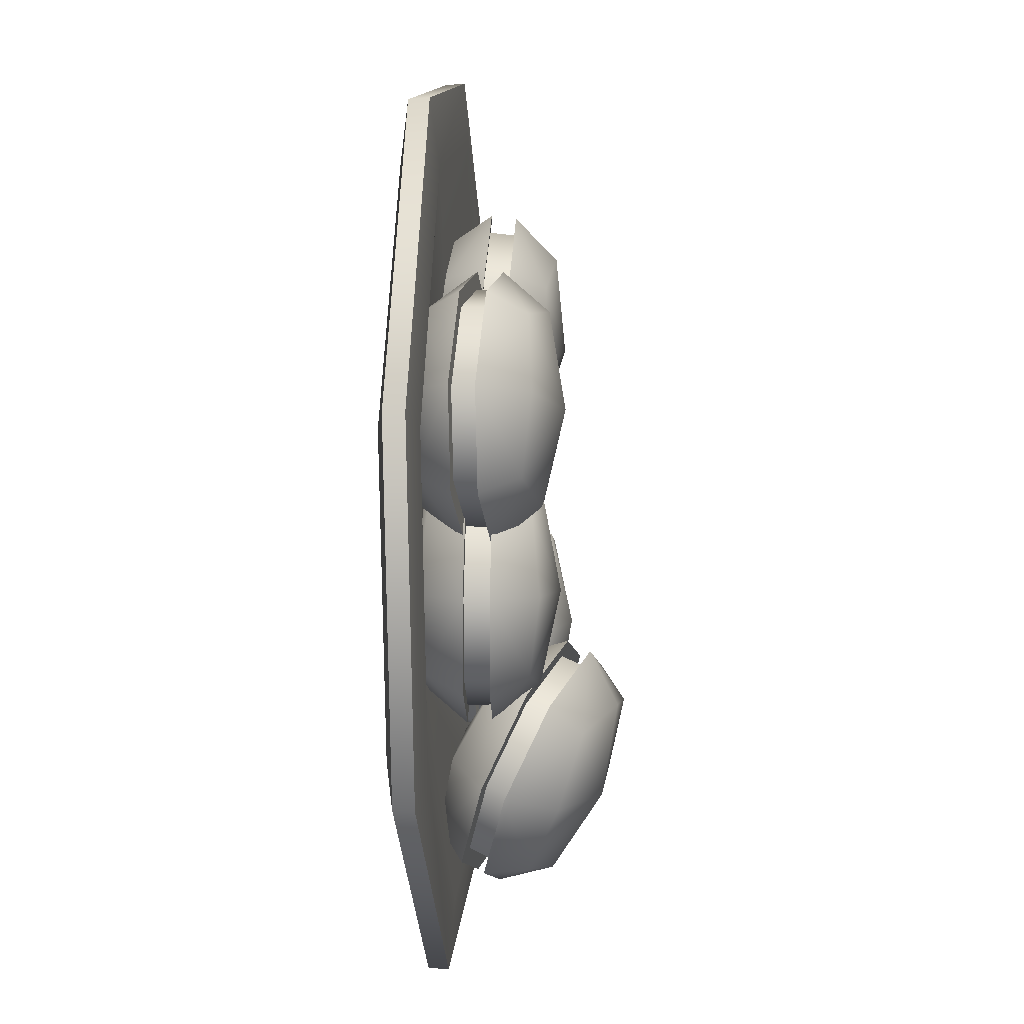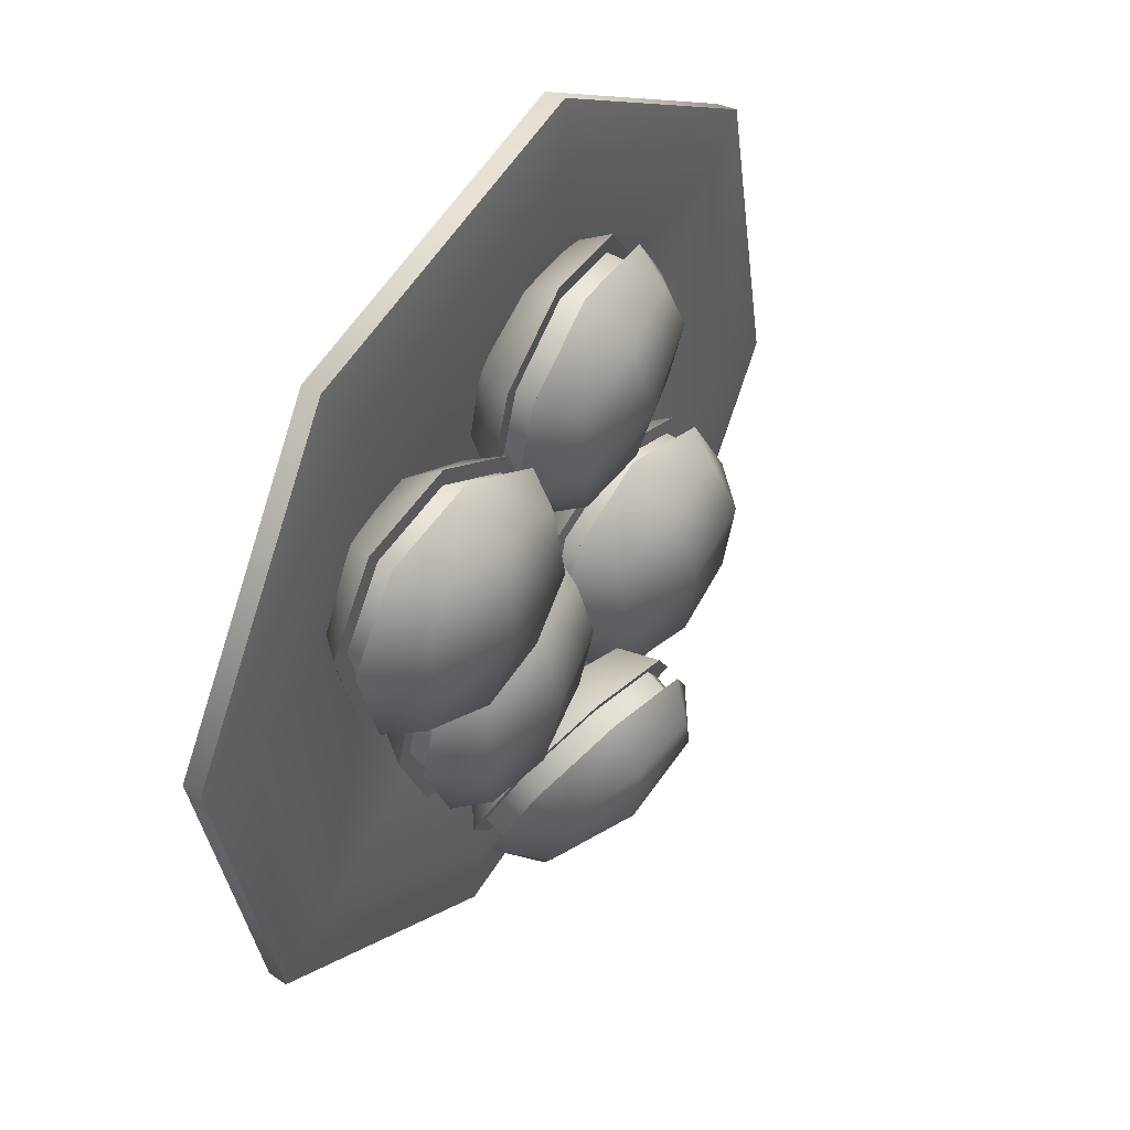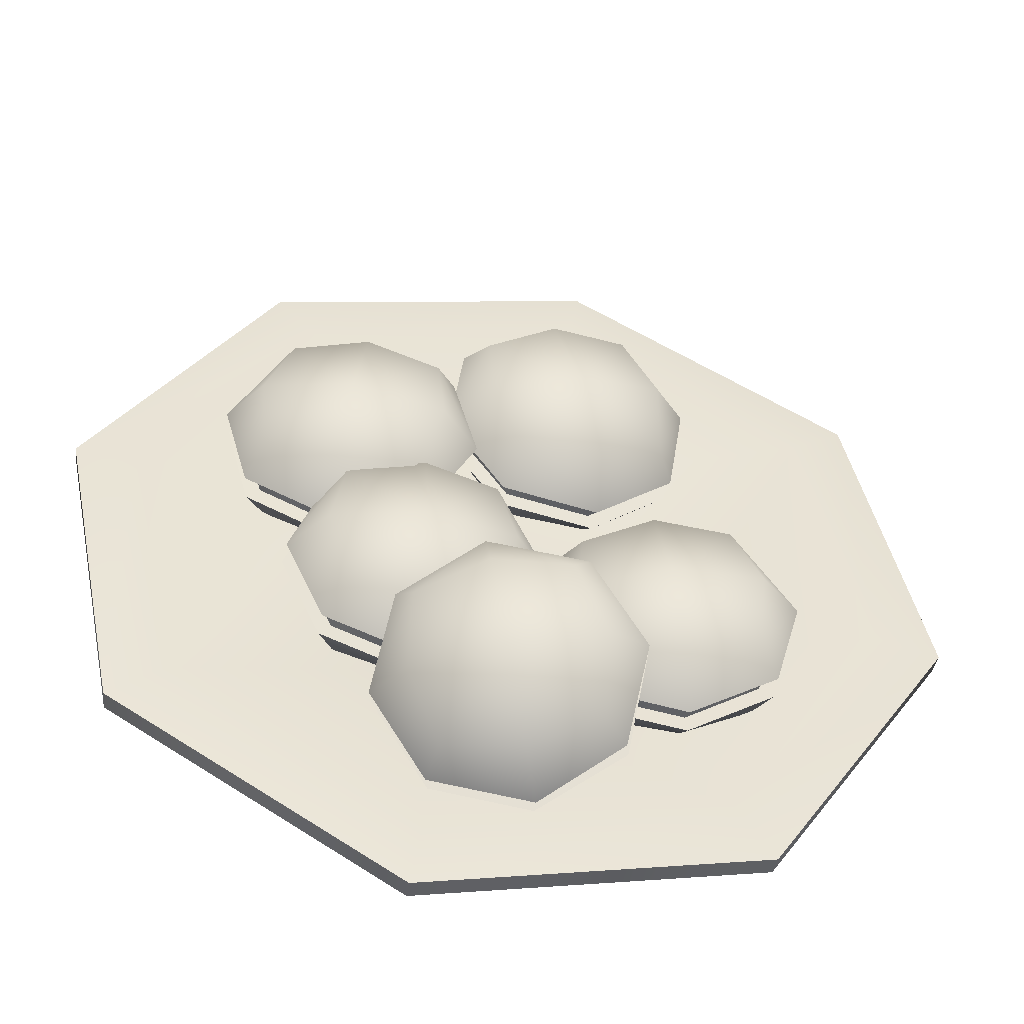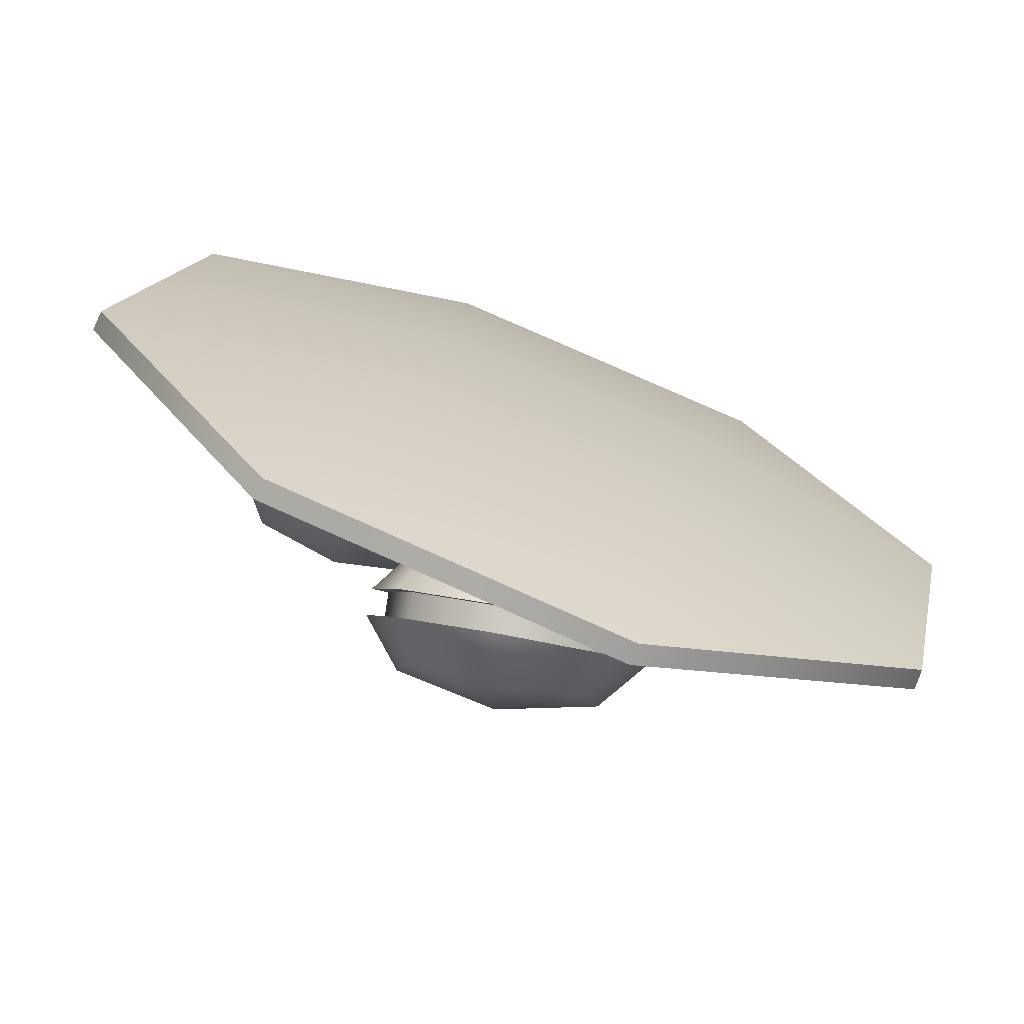
<metadata>
{"format":"obj","ext":"obj","renderer":"f3d","projection":"perspective","resolution":1024,"background":"white","views":[{"elev":0.3,"azim":94.2,"up":"+Z"},{"elev":45.9,"azim":123.4,"up":"+Z"},{"elev":-48.5,"azim":171.4,"up":"+Z"},{"elev":-70.6,"azim":-21.1,"up":"+Z"}]}
</metadata>
<code>
v  -0.6692 0.5167 0.1243
v  -1.059 0.5518 0.0204
v  -1.071 0.3176 0.0184
v  -0.6923 0.2825 0.1218
v  -1.248 0.573 -0.3228
v  -1.271 0.3387 -0.3253
v  -0.3299 0.4883 -0.0742
v  -0.353 0.2541 -0.0767
v  -0.2552 0.2489 -0.4597
v  -0.2263 0.4831 -0.4585
v  -1.144 0.5678 -0.7042
v  -1.167 0.3337 -0.7066
v  -0.8046 0.5393 -0.9027
v  -0.8277 0.3051 -0.9052
v  -0.4262 0.5043 -0.7993
v  -0.4434 0.2701 -0.8029
v  -0.7167 0.7511 -0.3869
v  -1.143 0.7021 -0.3328
v  -1.023 0.6499 -0.0027
v  -0.6709 0.6563 0.0299
v  -1.341 0.5107 -0.3138
v  -1.114 0.4864 0.0818
v  -0.6668 0.446 0.2012
v  -0.1621 0.4073 -0.4673
v  -0.3082 0.6289 -0.4432
v  -0.3523 0.5902 -0.0941
v  -0.274 0.4132 -0.0269
v  -0.8186 0.4721 -0.9816
v  -1.217 0.5048 -0.7537
v  -1.116 0.665 -0.6855
v  -0.7798 0.6747 -0.8059
v  -0.3886 0.4317 -0.8629
v  -0.4331 0.6053 -0.7735
v  -0.7802 0.0546 -0.394
v  -0.3544 0.1036 -0.4481
v  -0.3928 0.1408 -0.0973
v  -0.7171 0.131 0.025
v  -0.1678 0.295 -0.469
v  -0.2913 0.3009 -0.0291
v  -0.6783 0.3337 0.1993
v  -1.341 0.3984 -0.3138
v  -1.189 0.1768 -0.3391
v  -1.064 0.2005 -0.0074
v  -1.114 0.3741 0.0818
v  -0.8302 0.3598 -0.9821
v  -0.3944 0.3194 -0.8646
v  -0.4735 0.1558 -0.7796
v  -0.826 0.1495 -0.8108
v  -1.223 0.3925 -0.754
v  -1.156 0.2156 -0.6916
v  -0.4503 0.4532 0.4282
v  -0.0579 0.4899 0.4771
v  -0.0416 0.2568 0.5024
v  -0.4397 0.2201 0.4519
v  0.1781 0.5416 0.7875
v  0.2002 0.3085 0.8146
v  -0.7682 0.453 0.6683
v  -0.746 0.22 0.691
v  -0.7977 0.2565 1.082
v  -0.8199 0.4895 1.059
v  0.1264 0.5781 1.178
v  0.1369 0.345 1.205
v  -0.1916 0.578 1.421
v  -0.1694 0.3449 1.446
v  -0.5781 0.5413 1.371
v  -0.5618 0.3082 1.395
v  -0.3374 0.7376 0.9016
v  0.0673 0.6737 0.8001
v  -0.0819 0.5905 0.4949
v  -0.4363 0.6017 0.5057
v  0.2598 0.4769 0.7766
v  -0.0147 0.4173 0.4166
v  -0.4647 0.3751 0.3594
v  -0.8965 0.4169 1.086
v  -0.737 0.6313 1.021
v  -0.7452 0.5559 0.6736
v  -0.8306 0.3749 0.6365
v  -0.1662 0.5187 1.504
v  0.1997 0.5189 1.226
v  0.0926 0.6735 1.155
v  -0.2218 0.7033 1.314
v  -0.622 0.4765 1.446
v  -0.5707 0.6389 1.334
v  -0.2825 0.0444 0.9736
v  -0.693 0.1083 1.075
v  -0.7182 0.1085 0.7197
v  -0.4037 0.0787 0.5578
v  -0.8796 0.3051 1.099
v  -0.8196 0.2631 0.6486
v  -0.4594 0.2633 0.3712
v  0.271 0.3651 0.7872
v  0.1172 0.1507 0.8545
v  -0.0549 0.1431 0.541
v  -0.0036 0.3055 0.4287
v  -0.1551 0.4069 1.516
v  -0.6051 0.3647 1.457
v  -0.5437 0.1915 1.38
v  -0.1893 0.1803 1.369
v  0.205 0.4071 1.238
v  0.1196 0.2261 1.201
v  0.318 0.6119 0.9067
v  0.2946 0.3776 0.9115
v  0.64 0.3544 1.108
v  0.6518 0.5887 1.103
v  0.2128 0.6121 0.5236
v  0.1951 0.3778 0.5286
v  1.228 0.5327 0.6546
v  1.033 0.5558 0.9986
v  1.022 0.3215 1.002
v  1.21 0.2984 0.6611
v  0.4075 0.5889 0.1796
v  0.3899 0.3546 0.1846
v  0.789 0.5561 0.0772
v  0.7714 0.3218 0.0822
v  1.135 0.5328 0.2734
v  1.111 0.2985 0.2782
v  0.7439 0.7956 0.5843
v  0.3111 0.7422 0.5308
v  0.3422 0.7092 0.8846
v  0.6851 0.7232 1.005
v  0.1319 0.549 0.5158
v  0.2463 0.5489 0.9558
v  0.6368 0.5221 1.182
v  1.309 0.4577 0.6653
v  1.153 0.6776 0.6412
v  1.029 0.6565 0.9723
v  1.083 0.4843 1.063
v  0.7866 0.4846 0.0002
v  0.3521 0.5223 0.1192
v  0.4355 0.6875 0.2025
v  0.7851 0.6968 0.1684
v  1.189 0.4578 0.2264
v  1.116 0.6348 0.29
v  0.6794 0.0987 0.5989
v  1.112 0.1521 0.6525
v  0.9936 0.2068 0.9824
v  0.6324 0.1976 1.016
v  1.291 0.3453 0.6689
v  1.071 0.372 1.065
v  0.6367 0.4097 1.185
v  0.1202 0.4366 0.5181
v  0.2757 0.2167 0.5437
v  0.3127 0.2595 0.8949
v  0.2403 0.4365 0.9585
v  0.7865 0.3722 0.0031
v  1.177 0.3454 0.2274
v  1.081 0.1851 0.3001
v  0.7383 0.1711 0.1779
v  0.3462 0.41 0.1218
v  0.4003 0.2378 0.2126
v  0.0302 0.5208 0.185
v  0.0416 0.2859 0.1884
v  0.4128 0.3049 0.3249
v  0.4014 0.5397 0.3215
v  -0.1399 0.5081 -0.1748
v  -0.1343 0.2733 -0.1717
v  0.7567 0.5538 0.1541
v  0.7624 0.3189 0.1572
v  0.9061 0.3199 -0.2137
v  0.8888 0.5547 -0.2173
v  -0.0078 0.5091 -0.5462
v  0.0094 0.2743 -0.5426
v  0.3591 0.5232 -0.7131
v  0.3706 0.2884 -0.7097
v  0.7303 0.5421 -0.5766
v  0.7418 0.3072 -0.5732
v  0.3659 0.7551 -0.1993
v  -0.0468 0.6504 -0.1809
v  0.0428 0.6212 0.1609
v  0.3824 0.676 0.2234
v  -0.2155 0.4354 -0.1723
v  -0.0188 0.45 0.2438
v  0.4038 0.4717 0.3984
v  0.9701 0.4891 -0.2196
v  0.7959 0.6883 -0.2155
v  0.7344 0.6522 0.1328
v  0.8124 0.4879 0.2087
v  0.3509 0.4528 -0.7903
v  -0.0577 0.4365 -0.6006
v  0.0145 0.6103 -0.5264
v  0.355 0.6626 -0.619
v  0.785 0.4745 -0.6337
v  0.7062 0.6412 -0.5559
v  0.4003 0.0567 -0.1892
v  0.8188 0.1615 -0.2073
v  0.7459 0.2015 0.1362
v  0.4111 0.1492 0.2305
v  0.9817 0.3764 -0.2176
v  0.8181 0.3752 0.2104
v  0.4096 0.3591 0.4001
v  -0.2097 0.3228 -0.1706
v  -0.024 0.1235 -0.1727
v  0.0658 0.1706 0.1662
v  -0.0189 0.3374 0.2452
v  0.3624 0.3401 -0.7884
v  0.7907 0.3619 -0.632
v  0.7175 0.1906 -0.5496
v  0.3722 0.1358 -0.6124
v  -0.0577 0.3239 -0.5991
v  0.0375 0.1596 -0.521
v  -0.2637 0.9403 -0.6661
v  -0.3026 0.7282 -0.572
v  0.0824 0.6968 -0.4872
v  0.1213 0.909 -0.5812
v  -0.494 0.8437 -0.9748
v  -0.5387 0.6316 -0.881
v  0.4371 0.7682 -0.7721
v  0.3924 0.556 -0.6783
v  0.4657 0.3882 -1.032
v  0.4988 0.6003 -1.126
v  -0.4381 0.6759 -1.329
v  -0.4712 0.4638 -1.235
v  -0.1108 0.5351 -1.518
v  -0.1497 0.323 -1.424
v  0.2743 0.5038 -1.435
v  0.2354 0.2917 -1.341
v  0.0412 0.9242 -1.142
v  -0.3866 0.9457 -1.044
v  -0.232 1.017 -0.7285
v  0.1218 0.9989 -0.7248
v  -0.5827 0.7997 -0.9366
v  -0.3196 0.9109 -0.58
v  0.1287 0.8748 -0.4837
v  0.5677 0.5193 -1.109
v  0.431 0.7475 -1.167
v  0.4279 0.8556 -0.829
v  0.4922 0.7126 -0.7044
v  -0.1495 0.4442 -1.562
v  -0.5071 0.6064 -1.342
v  -0.3907 0.7688 -1.352
v  -0.0714 0.6944 -1.489
v  0.3046 0.4081 -1.465
v  0.2751 0.6071 -1.452
v  -0.0755 0.2932 -0.8595
v  0.3464 0.2715 -0.9559
v  0.3563 0.4484 -0.6479
v  0.0371 0.5229 -0.5124
v  0.5484 0.4176 -1.065
v  0.467 0.6109 -0.6577
v  0.1093 0.7731 -0.4382
v  -0.5963 0.698 -0.8908
v  -0.4711 0.4698 -0.8331
v  -0.3036 0.6103 -0.5489
v  -0.3332 0.8091 -0.5342
v  -0.1573 0.3425 -1.517
v  0.2853 0.3064 -1.42
v  0.1976 0.1999 -1.271
v  -0.156 0.2185 -1.278
v  -0.5322 0.5047 -1.298
v  -0.4681 0.3617 -1.171
v  -0.5344 0.1659 0.8959
v  0.7126 0.1659 0.6381
v  0.4532 0.1659 -0.6075
v  -0.7996 0.1659 -0.3499
v  -1.776 0.2778 -0.1876
v  -1.502 0.2778 1.137
v  -1.03 0.2778 -1.316
v  0.2927 0.2778 -1.592
v  1.421 0.2778 -0.8499
v  1.694 0.2778 0.476
v  0.9492 0.2778 1.604
v  -0.3796 0.2778 1.879
v  1.672 0.2544 -1.02
v  0.3404 0.2544 -1.89
v  -1.205 0.2544 -1.57
v  -2.075 0.2544 -0.244
v  -0.4274 0.2544 2.177
v  1.124 0.2544 1.858
v  1.994 0.2544 0.5325
v  -1.753 0.2544 1.309
v  0.457 0 -0.6133
v  0.7184 0 0.6419
v  -0.5382 0 0.9017
v  -0.8054 0 -0.3537
v  -1.502 0.1116 1.137
v  -1.775 0.1116 -0.1873
v  -1.03 0.1116 -1.316
v  0.2924 0.1116 -1.592
v  1.421 0.1116 -0.8494
v  1.694 0.1116 0.4757
v  0.9488 0.1116 1.604
v  -0.3793 0.1116 1.878
v  0.3392 0.164 -1.883
v  1.666 0.164 -1.016
v  -2.068 0.164 -0.2428
v  -1.201 0.164 -1.564
v  1.12 0.1639 1.853
v  -0.4261 0.164 2.17
v  1.987 0.164 0.5312
v  -1.747 0.164 1.305
o dish_001
g dish_001
f 1 2 3
f 3 4 1
f 2 5 6
f 6 3 2
f 7 8 9
f 9 10 7
f 1 4 8
f 8 7 1
f 11 12 6
f 6 5 11
f 11 13 14
f 14 12 11
f 15 16 14
f 14 13 15
f 10 9 16
f 16 15 10
f 17 18 19
f 19 20 17
f 21 22 19
f 19 18 21
f 23 20 19
f 19 22 23
f 24 25 26
f 26 27 24
f 17 20 26
f 26 25 17
f 23 27 26
f 26 20 23
f 28 29 30
f 30 31 28
f 21 18 30
f 30 29 21
f 17 31 30
f 30 18 17
f 24 32 33
f 33 25 24
f 28 31 33
f 33 32 28
f 17 25 33
f 33 31 17
f 34 35 36
f 36 37 34
f 38 39 36
f 36 35 38
f 40 37 36
f 36 39 40
f 41 42 43
f 43 44 41
f 34 37 43
f 43 42 34
f 40 44 43
f 43 37 40
f 45 46 47
f 47 48 45
f 38 35 47
f 47 46 38
f 34 48 47
f 47 35 34
f 41 49 50
f 50 42 41
f 45 48 50
f 50 49 45
f 34 42 50
f 50 48 34
f 38 46 45
f 45 49 41
f 41 44 40
f 45 41 40
f 38 45 40
f 39 38 40
f 51 52 53
f 53 54 51
f 55 56 53
f 53 52 55
f 57 58 59
f 59 60 57
f 51 54 58
f 58 57 51
f 61 62 56
f 56 55 61
f 63 64 62
f 62 61 63
f 65 66 64
f 64 63 65
f 60 59 66
f 66 65 60
f 67 68 69
f 69 70 67
f 71 72 69
f 69 68 71
f 73 70 69
f 69 72 73
f 74 75 76
f 76 77 74
f 67 70 76
f 76 75 67
f 73 77 76
f 76 70 73
f 78 79 80
f 80 81 78
f 71 68 80
f 80 79 71
f 67 81 80
f 80 68 67
f 74 82 83
f 83 75 74
f 78 81 83
f 83 82 78
f 67 75 83
f 83 81 67
f 84 85 86
f 86 87 84
f 88 89 86
f 86 85 88
f 90 87 86
f 86 89 90
f 91 92 93
f 93 94 91
f 84 87 93
f 93 92 84
f 90 94 93
f 93 87 90
f 95 96 97
f 97 98 95
f 88 85 97
f 97 96 88
f 84 98 97
f 97 85 84
f 91 99 100
f 100 92 91
f 95 98 100
f 100 99 95
f 84 92 100
f 100 98 84
f 88 96 95
f 95 99 91
f 91 94 90
f 95 91 90
f 88 95 90
f 89 88 90
f 101 102 103
f 103 104 101
f 105 106 102
f 102 101 105
f 107 108 109
f 109 110 107
f 108 104 103
f 103 109 108
f 111 112 106
f 106 105 111
f 113 114 112
f 112 111 113
f 113 115 116
f 116 114 113
f 107 110 116
f 116 115 107
f 117 118 119
f 119 120 117
f 121 122 119
f 119 118 121
f 123 120 119
f 119 122 123
f 124 125 126
f 126 127 124
f 117 120 126
f 126 125 117
f 123 127 126
f 126 120 123
f 128 129 130
f 130 131 128
f 121 118 130
f 130 129 121
f 117 131 130
f 130 118 117
f 124 132 133
f 133 125 124
f 128 131 133
f 133 132 128
f 117 125 133
f 133 131 117
f 134 135 136
f 136 137 134
f 138 139 136
f 136 135 138
f 140 137 136
f 136 139 140
f 141 142 143
f 143 144 141
f 134 137 143
f 143 142 134
f 140 144 143
f 143 137 140
f 145 146 147
f 147 148 145
f 138 135 147
f 147 146 138
f 134 148 147
f 147 135 134
f 141 149 150
f 150 142 141
f 145 148 150
f 150 149 145
f 134 142 150
f 150 148 134
f 138 146 145
f 145 149 141
f 138 145 141
f 141 144 140
f 138 141 140
f 139 138 140
f 151 152 153
f 153 154 151
f 155 156 152
f 152 151 155
f 157 158 159
f 159 160 157
f 154 153 158
f 158 157 154
f 161 162 156
f 156 155 161
f 163 164 162
f 162 161 163
f 165 166 164
f 164 163 165
f 160 159 166
f 166 165 160
f 167 168 169
f 169 170 167
f 171 172 169
f 169 168 171
f 173 170 169
f 169 172 173
f 174 175 176
f 176 177 174
f 167 170 176
f 176 175 167
f 173 177 176
f 176 170 173
f 178 179 180
f 180 181 178
f 171 168 180
f 180 179 171
f 167 181 180
f 180 168 167
f 174 182 183
f 183 175 174
f 178 181 183
f 183 182 178
f 167 175 183
f 183 181 167
f 184 185 186
f 186 187 184
f 188 189 186
f 186 185 188
f 190 187 186
f 186 189 190
f 191 192 193
f 193 194 191
f 184 187 193
f 193 192 184
f 190 194 193
f 193 187 190
f 195 196 197
f 197 198 195
f 188 185 197
f 197 196 188
f 184 198 197
f 197 185 184
f 191 199 200
f 200 192 191
f 195 198 200
f 200 199 195
f 184 192 200
f 200 198 184
f 188 196 195
f 195 199 191
f 191 194 190
f 195 191 190
f 188 195 190
f 189 188 190
f 201 202 203
f 203 204 201
f 205 206 202
f 202 201 205
f 207 208 209
f 209 210 207
f 204 203 208
f 208 207 204
f 211 212 206
f 206 205 211
f 213 214 212
f 212 211 213
f 215 216 214
f 214 213 215
f 210 209 216
f 216 215 210
f 217 218 219
f 219 220 217
f 221 222 219
f 219 218 221
f 223 220 219
f 219 222 223
f 224 225 226
f 226 227 224
f 217 220 226
f 226 225 217
f 223 227 226
f 226 220 223
f 228 229 230
f 230 231 228
f 221 218 230
f 230 229 221
f 217 231 230
f 230 218 217
f 224 232 233
f 233 225 224
f 228 231 233
f 233 232 228
f 217 225 233
f 233 231 217
f 234 235 236
f 236 237 234
f 238 239 236
f 236 235 238
f 240 237 236
f 236 239 240
f 241 242 243
f 243 244 241
f 234 237 243
f 243 242 234
f 240 244 243
f 243 237 240
f 245 246 247
f 247 248 245
f 238 235 247
f 247 246 238
f 234 248 247
f 247 235 234
f 241 249 250
f 250 242 241
f 245 248 250
f 250 249 245
f 234 242 250
f 250 248 234
f 238 246 245
f 245 249 241
f 241 244 240
f 245 241 240
f 238 245 240
f 239 238 240
f 251 252 253
f 253 254 251
f 254 255 256
f 256 251 254
f 254 257 255
f 253 258 257
f 257 254 253
f 253 259 258
f 252 260 259
f 259 253 252
f 252 261 260
f 251 262 261
f 261 252 251
f 251 256 262
f 259 263 264
f 264 258 259
f 257 265 266
f 266 255 257
f 261 262 267
f 267 268 261
f 260 269 263
f 263 259 260
f 257 258 264
f 264 265 257
f 255 266 270
f 270 256 255
f 262 256 270
f 270 267 262
f 261 268 269
f 269 260 261
f 271 272 273
f 273 274 271
f 275 276 274
f 274 273 275
f 274 276 277
f 277 278 271
f 271 274 277
f 271 278 279
f 279 280 272
f 272 271 279
f 272 280 281
f 281 282 273
f 273 272 281
f 273 282 275
f 283 284 279
f 279 278 283
f 285 286 277
f 277 276 285
f 281 287 288
f 288 282 281
f 284 289 280
f 280 279 284
f 277 286 283
f 283 278 277
f 290 285 276
f 276 275 290
f 282 288 290
f 290 275 282
f 289 287 281
f 281 280 289
f 290 288 267
f 267 270 290
f 285 290 270
f 270 266 285
f 284 283 264
f 264 263 284
f 289 284 263
f 263 269 289
f 287 289 269
f 269 268 287
f 286 285 266
f 266 265 286
f 283 286 265
f 265 264 283
f 288 287 268
f 268 267 288
f 229 228 232
f 232 224 227
f 227 223 222
f 232 227 222
f 229 232 222
f 221 229 222
f 129 128 132
f 132 124 127
f 127 123 122
f 132 127 122
f 129 132 122
f 121 129 122
f 79 78 82
f 82 74 77
f 77 73 72
f 82 77 72
f 79 82 72
f 71 79 72
f 29 28 32
f 32 24 27
f 27 23 22
f 32 27 22
f 29 32 22
f 21 29 22
f 179 178 182
f 182 174 177
f 177 173 172
f 182 177 172
f 179 182 172
f 171 179 172

</code>
